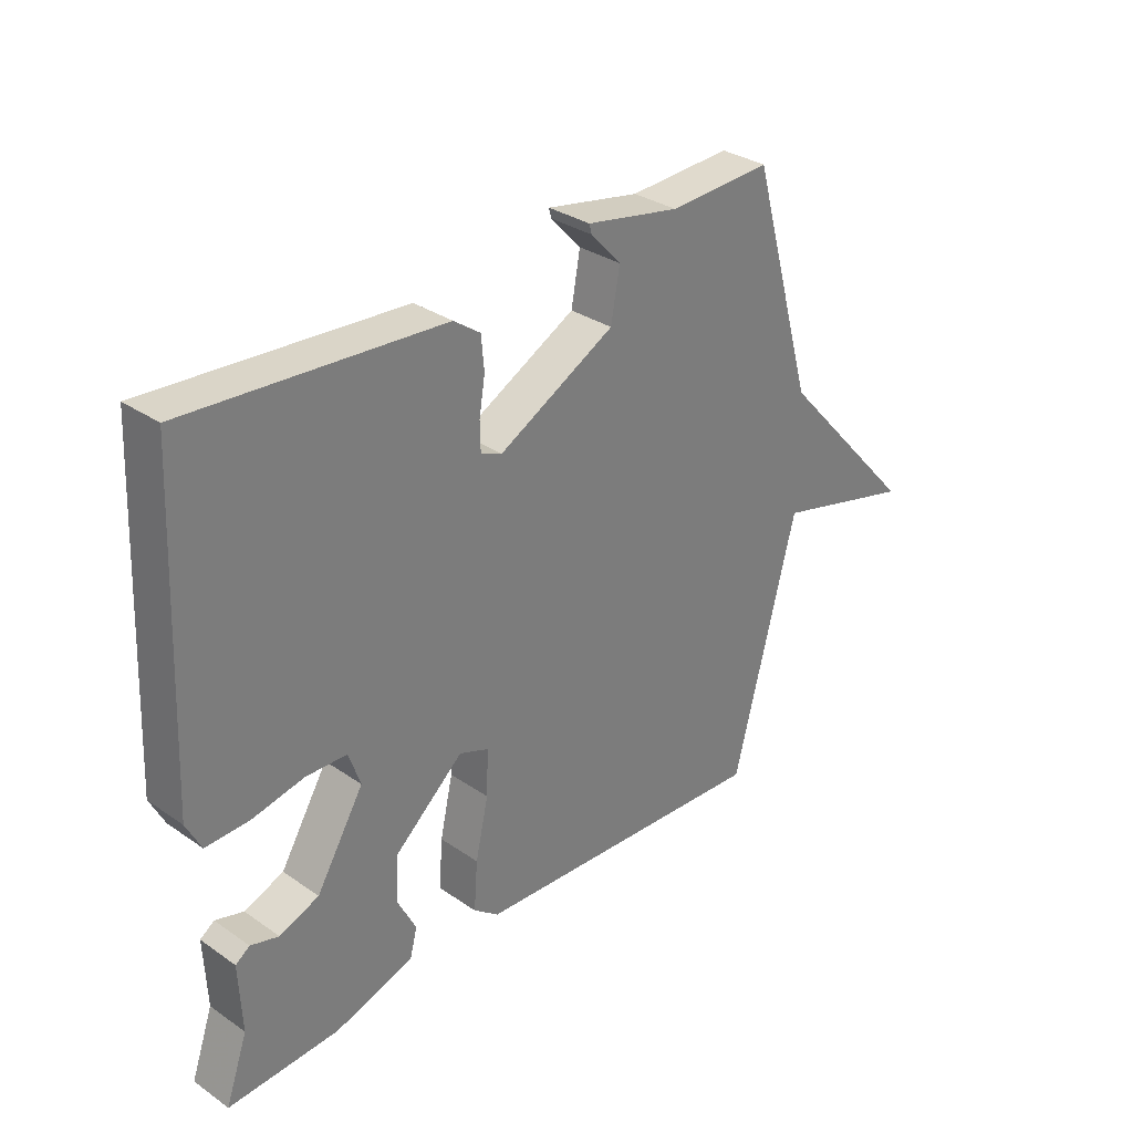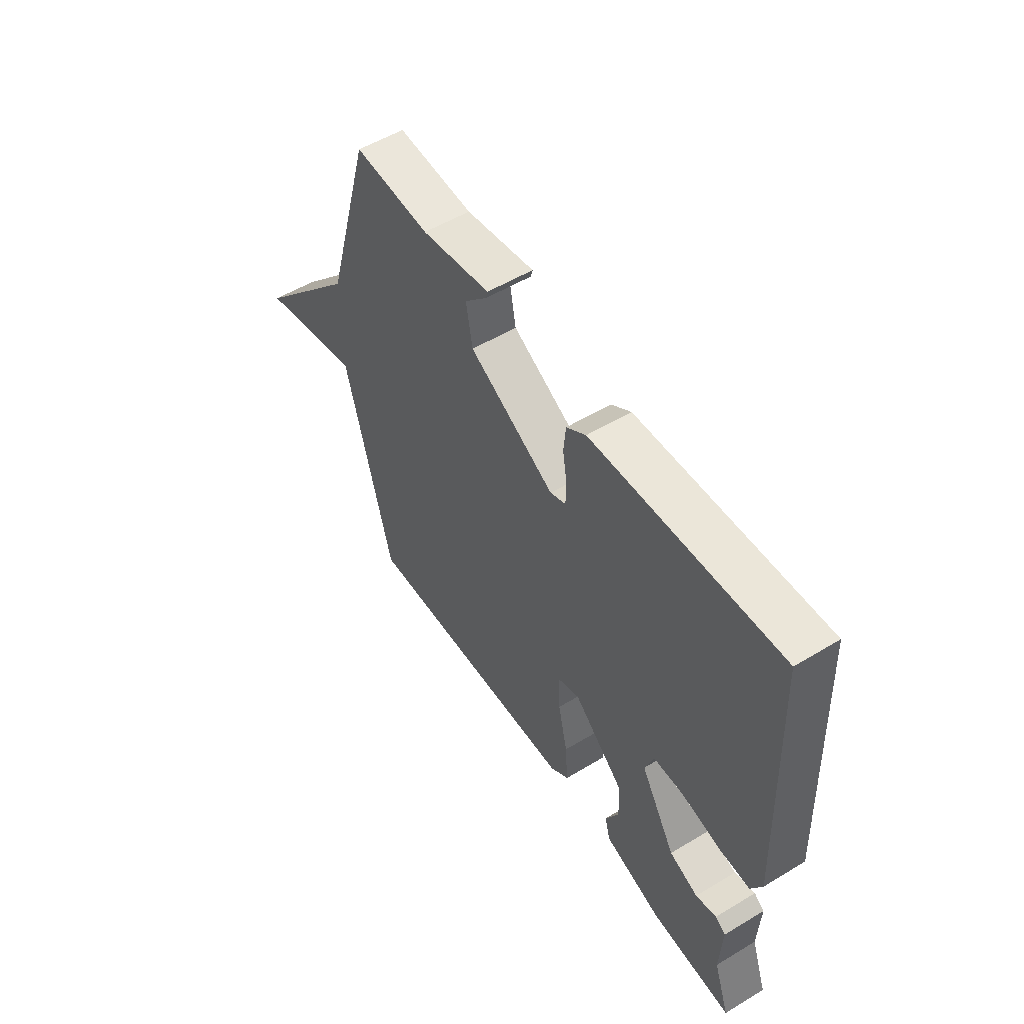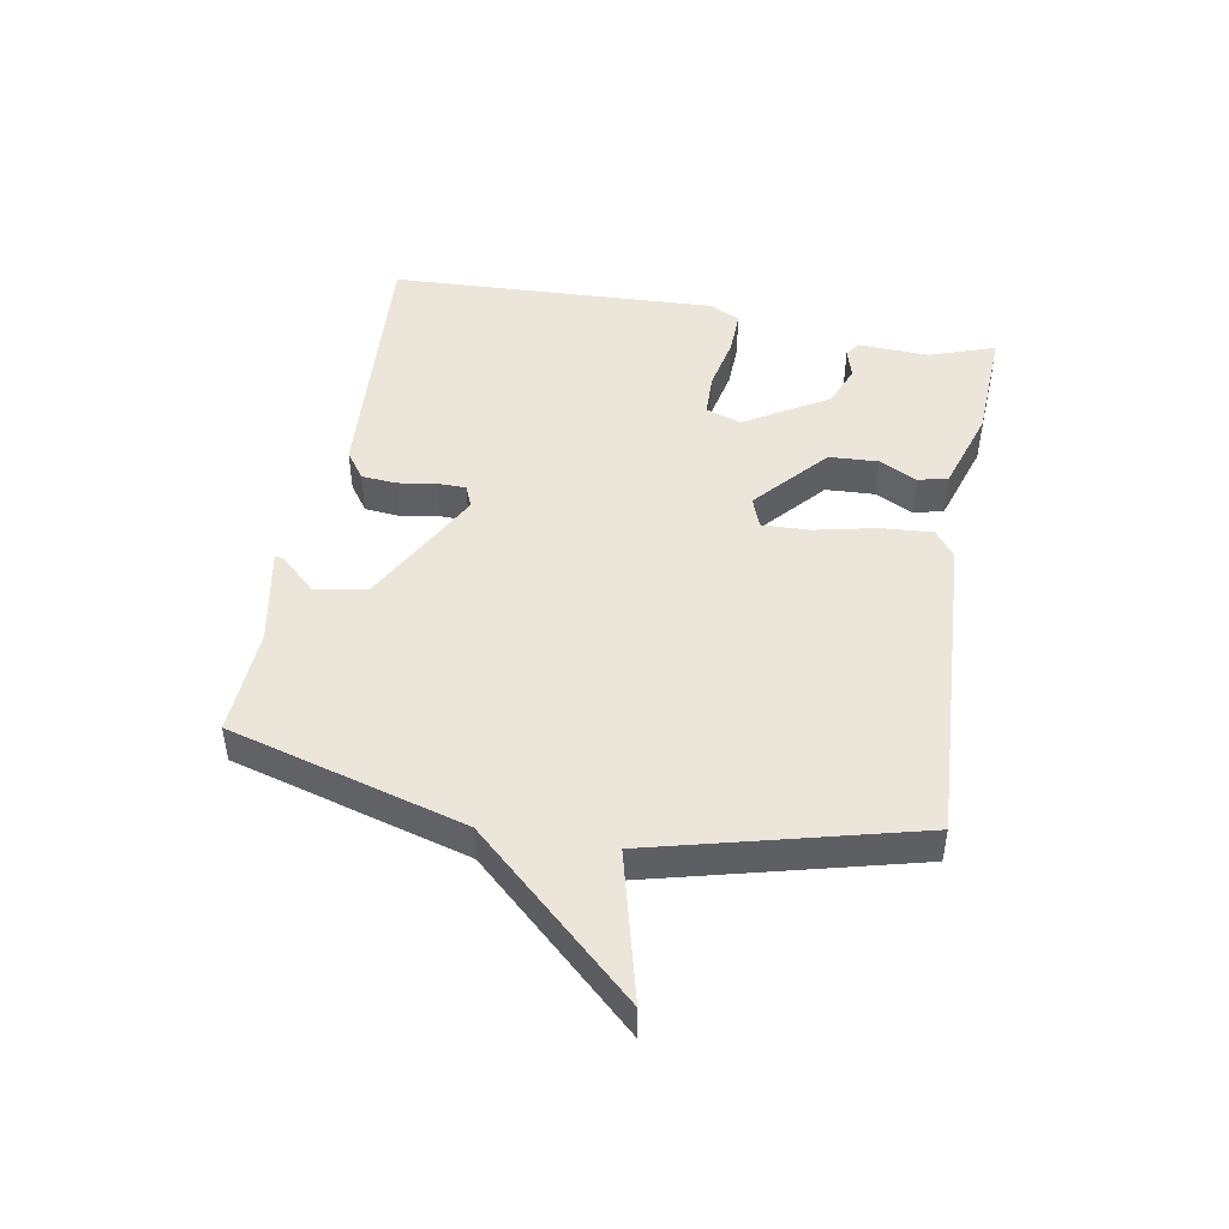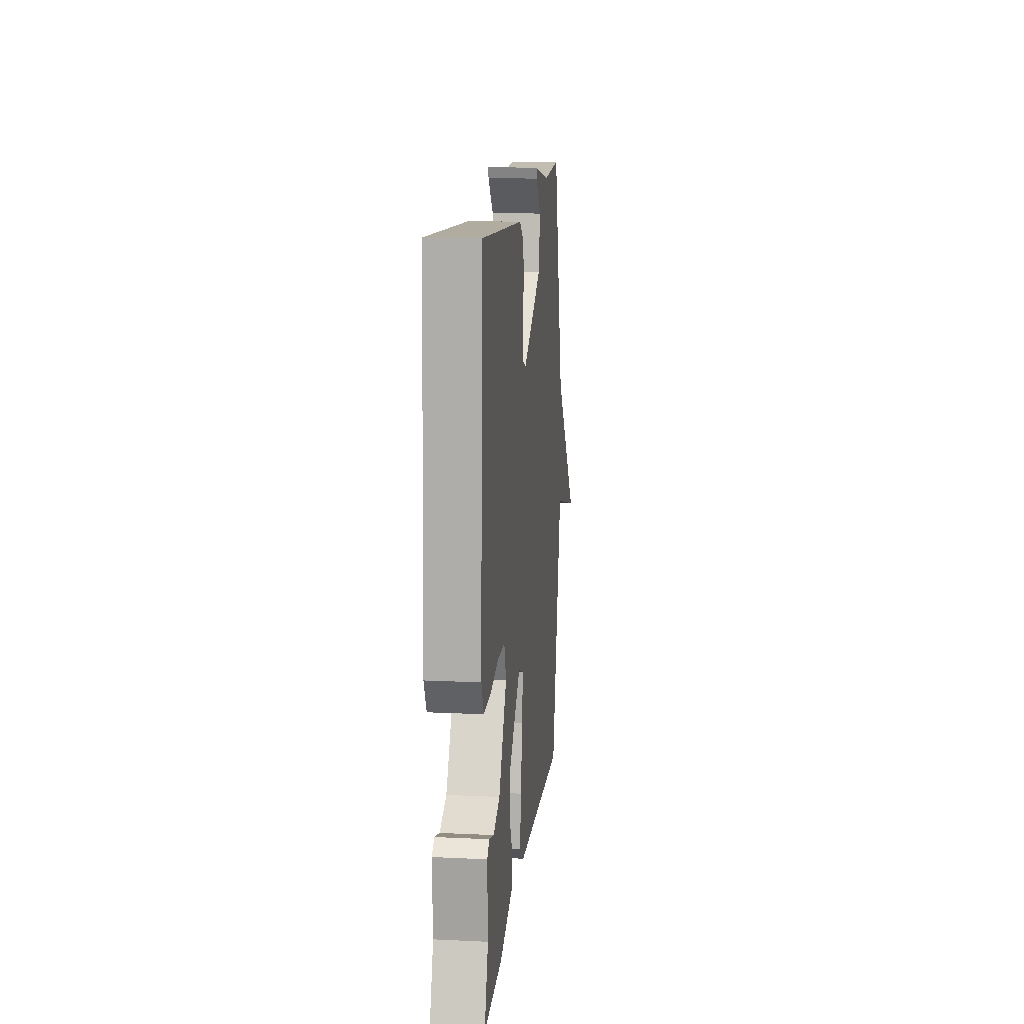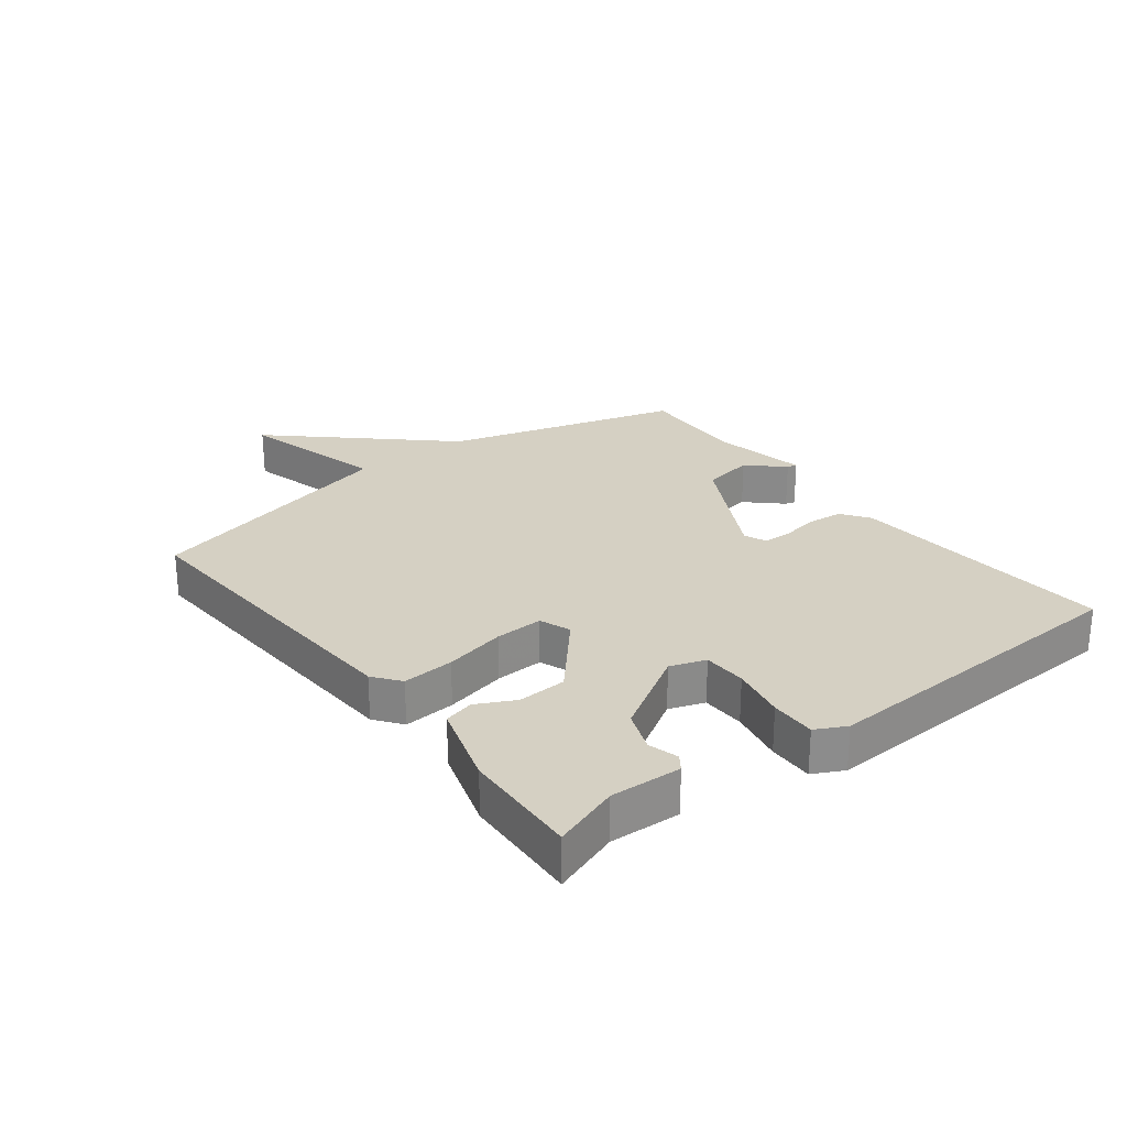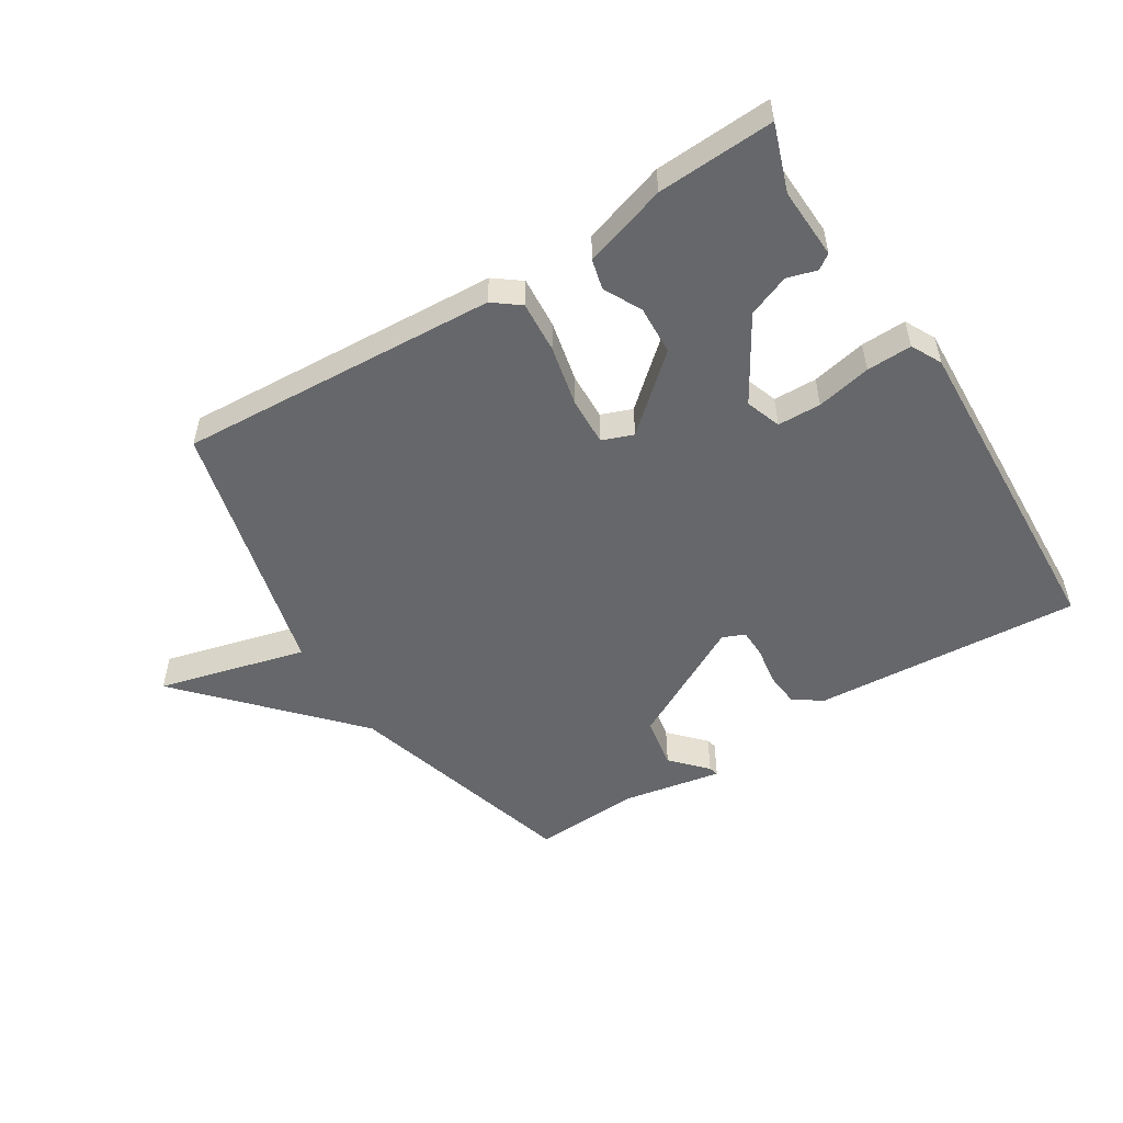
<metadata>
{"format":"obj","ext":"obj","renderer":"f3d","projection":"perspective","resolution":1024,"background":"white","views":[{"elev":31.7,"azim":-45.9,"up":"+Z"},{"elev":54.1,"azim":-122.6,"up":"+Z"},{"elev":46.9,"azim":100.2,"up":"+Y"},{"elev":14.0,"azim":-84.0,"up":"+Z"},{"elev":26.1,"azim":-127.5,"up":"+Y"},{"elev":-52.2,"azim":-147.9,"up":"+Y"}]}
</metadata>
<code>
v 0.5 0.07 0.5
v 0.608 0.07 0.12
v 0.847 0.07 -0.142
v 0.608 0.07 -0.08
v 0.5 0.07 -0.5
v -0.014 0.07 -0.47
v -0.057 0.07 -0.437
v -0.051 0.07 -0.354
v -0.029 0.07 -0.255
v -0.026 0.07 -0.178
v -0.076 0.07 -0.159
v -0.193 0.07 -0.261
v -0.197 0.07 -0.34
v -0.166 0.07 -0.401
v -0.178 0.07 -0.449
v -0.312 0.07 -0.491
v -0.5 0.07 -0.5
v -0.463 0.07 -0.394
v -0.468 0.07 -0.28
v -0.444 0.07 -0.263
v -0.396 0.07 -0.277
v -0.329 0.07 -0.251
v -0.248 0.07 -0.117
v -0.268 0.07 -0.06
v -0.338 0.07 -0.058
v -0.426 0.07 -0.076
v -0.499 0.07 -0.078
v -0.524 0.07 -0.029
v -0.5 0.07 0.5
v -0.068 0.07 0.47
v -0.023 0.07 0.438
v -0.018 0.07 0.382
v -0.028 0.07 0.321
v -0.027 0.07 0.274
v 0.009 0.07 0.259
v 0.207 0.07 0.365
v 0.222 0.07 0.449
v 0.17 0.07 0.505
v 0.166 0.07 0.521
v 0.325 0.07 0.491
v 0.5 0 0.5
v 0.608 0 0.12
v 0.847 0 -0.142
v 0.608 0 -0.08
v 0.5 0 -0.5
v -0.014 0 -0.47
v -0.057 0 -0.437
v -0.051 0 -0.354
v -0.029 0 -0.255
v -0.026 0 -0.178
v -0.076 0 -0.159
v -0.193 0 -0.261
v -0.197 0 -0.34
v -0.166 0 -0.401
v -0.178 0 -0.449
v -0.312 0 -0.491
v -0.5 0 -0.5
v -0.463 0 -0.394
v -0.468 0 -0.28
v -0.444 0 -0.263
v -0.396 0 -0.277
v -0.329 0 -0.251
v -0.248 0 -0.117
v -0.268 0 -0.06
v -0.338 0 -0.058
v -0.426 0 -0.076
v -0.499 0 -0.078
v -0.524 0 -0.029
v -0.5 0 0.5
v -0.068 0 0.47
v -0.023 0 0.438
v -0.018 0 0.382
v -0.028 0 0.321
v -0.027 0 0.274
v 0.009 0 0.259
v 0.207 0 0.365
v 0.222 0 0.449
v 0.17 0 0.505
v 0.166 0 0.521
v 0.325 0 0.491
f 37 38 39 40
f 40 1 2
f 37 40 2
f 36 37 2
f 2 3 4
f 36 2 4
f 35 36 4
f 4 5 6
f 35 4 6
f 34 35 6
f 33 34 6
f 31 32 33
f 30 31 33
f 29 30 33
f 28 29 33
f 27 28 33
f 26 27 33
f 25 26 33
f 24 25 33
f 23 24 33
f 18 19 20 21
f 18 21 22
f 17 18 22
f 16 17 22
f 15 16 22
f 14 15 22
f 13 14 22
f 12 13 22 23
f 6 7 8 9
f 6 9 10
f 33 6 10
f 11 12 23 33
f 10 11 33
f 80 79 78 77
f 42 41 80
f 42 80 77
f 42 77 76
f 44 43 42
f 44 42 76
f 44 76 75
f 46 45 44
f 46 44 75
f 46 75 74
f 46 74 73
f 73 72 71
f 73 71 70
f 73 70 69
f 73 69 68
f 73 68 67
f 73 67 66
f 73 66 65
f 73 65 64
f 73 64 63
f 61 60 59 58
f 62 61 58
f 62 58 57
f 62 57 56
f 62 56 55
f 62 55 54
f 62 54 53
f 63 62 53 52
f 49 48 47 46
f 50 49 46
f 50 46 73
f 73 63 52 51
f 73 51 50
f 1 41 42 2
f 2 42 43 3
f 3 43 44 4
f 4 44 45 5
f 5 45 46 6
f 6 46 47 7
f 7 47 48 8
f 8 48 49 9
f 9 49 50 10
f 10 50 51 11
f 11 51 52 12
f 12 52 53 13
f 13 53 54 14
f 14 54 55 15
f 15 55 56 16
f 16 56 57 17
f 17 57 58 18
f 18 58 59 19
f 19 59 60 20
f 20 60 61 21
f 21 61 62 22
f 22 62 63 23
f 23 63 64 24
f 24 64 65 25
f 25 65 66 26
f 26 66 67 27
f 27 67 68 28
f 28 68 69 29
f 29 69 70 30
f 30 70 71 31
f 31 71 72 32
f 32 72 73 33
f 33 73 74 34
f 34 74 75 35
f 35 75 76 36
f 36 76 77 37
f 37 77 78 38
f 38 78 79 39
f 39 79 80 40
f 40 80 41 1

</code>
